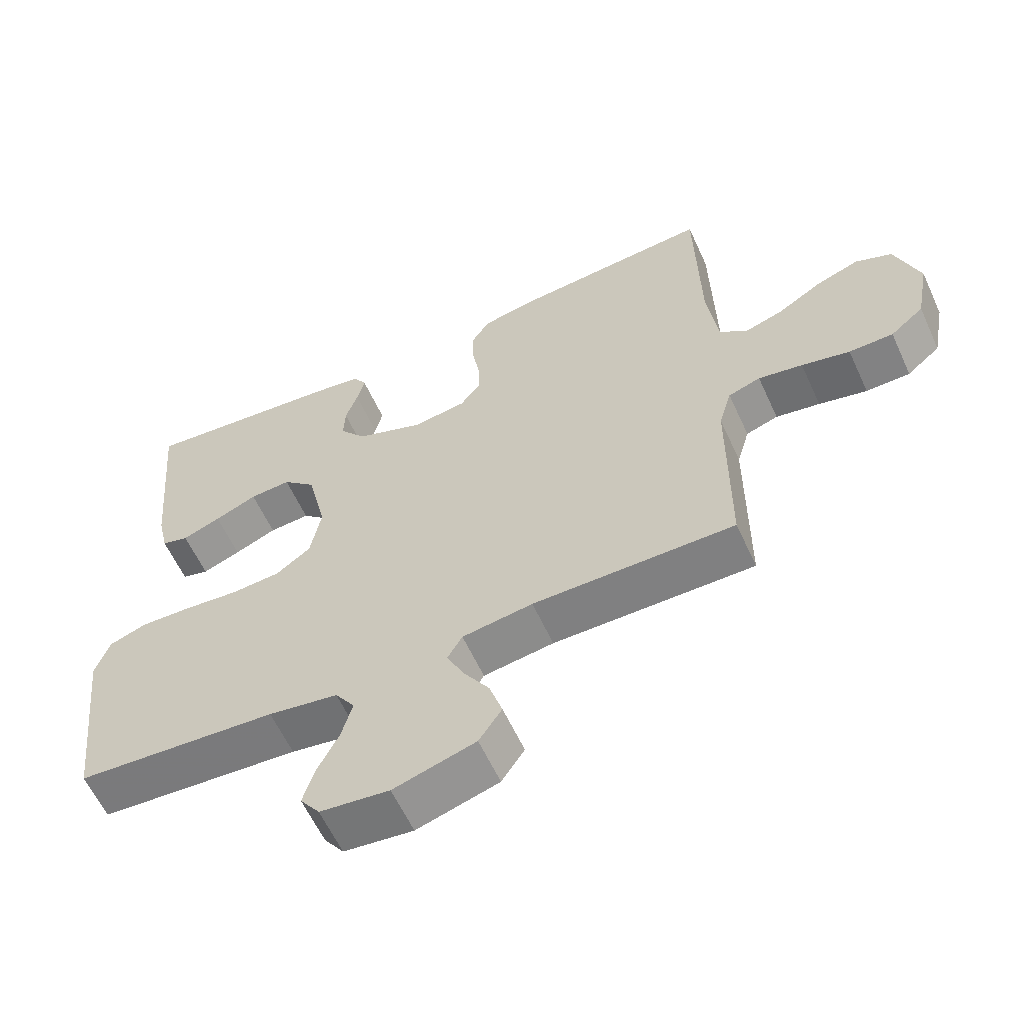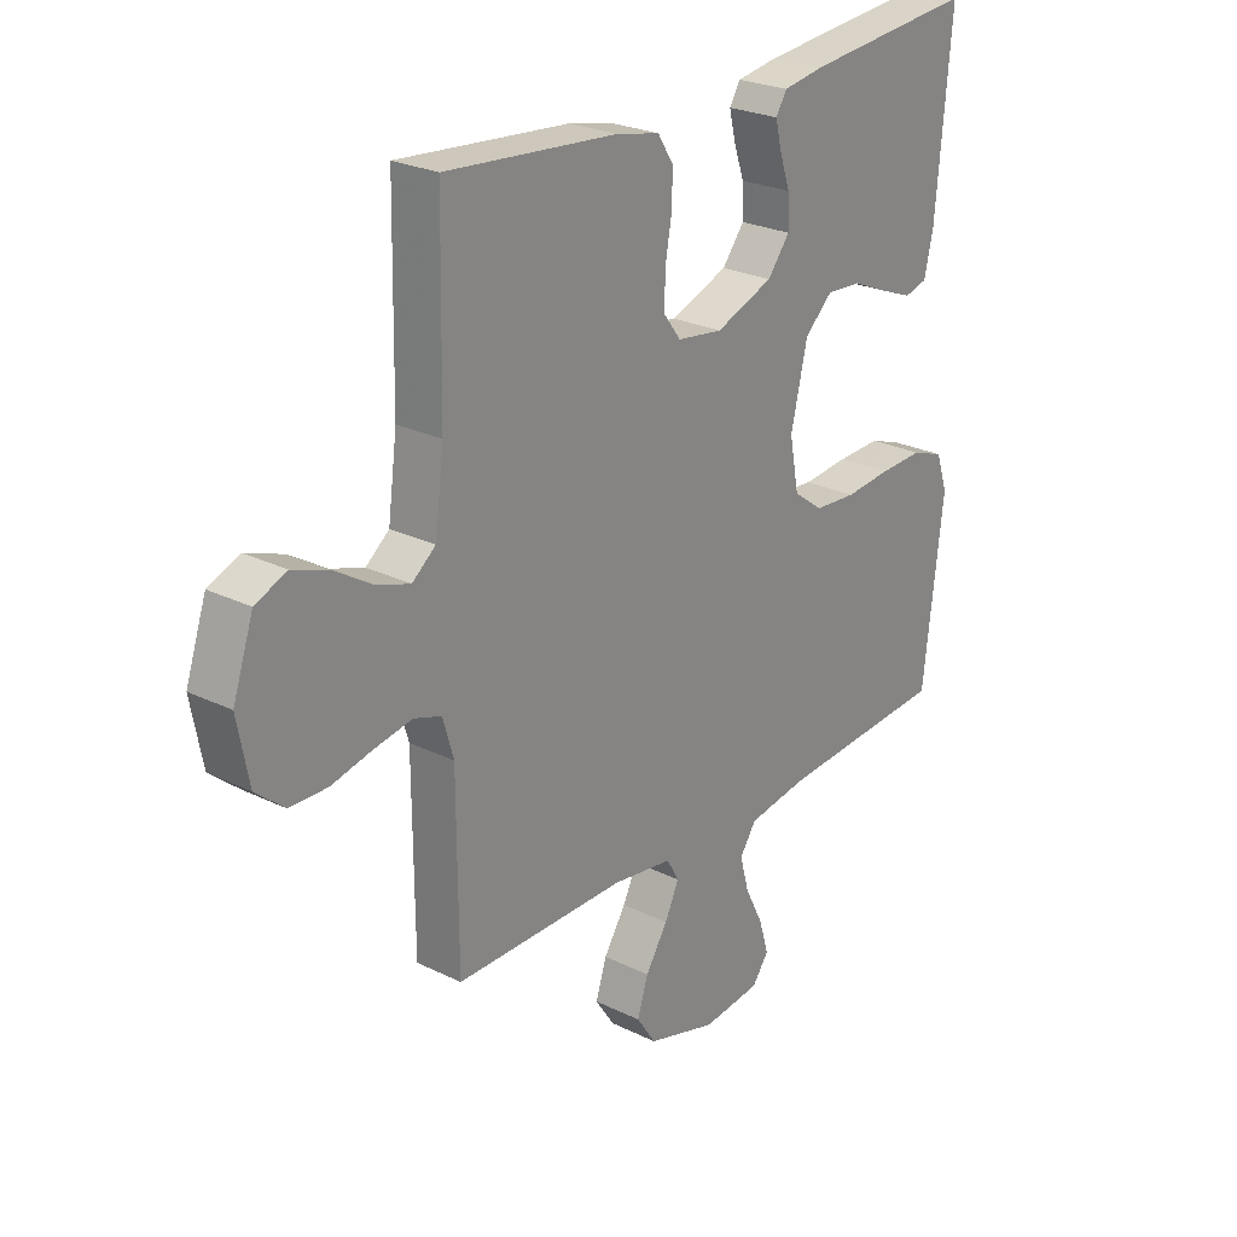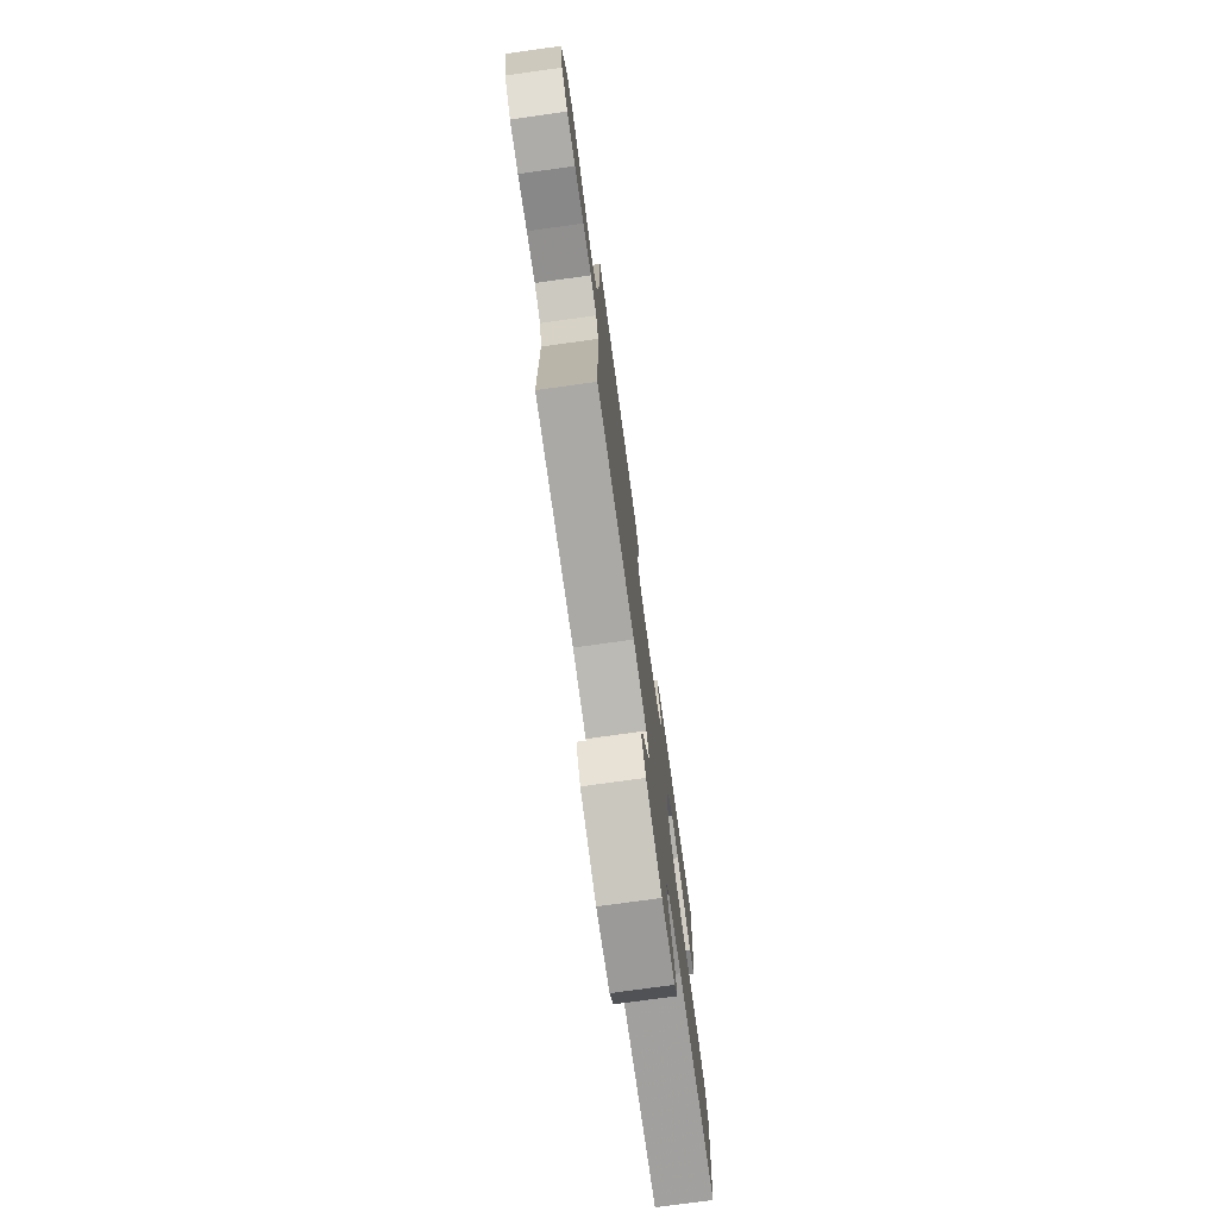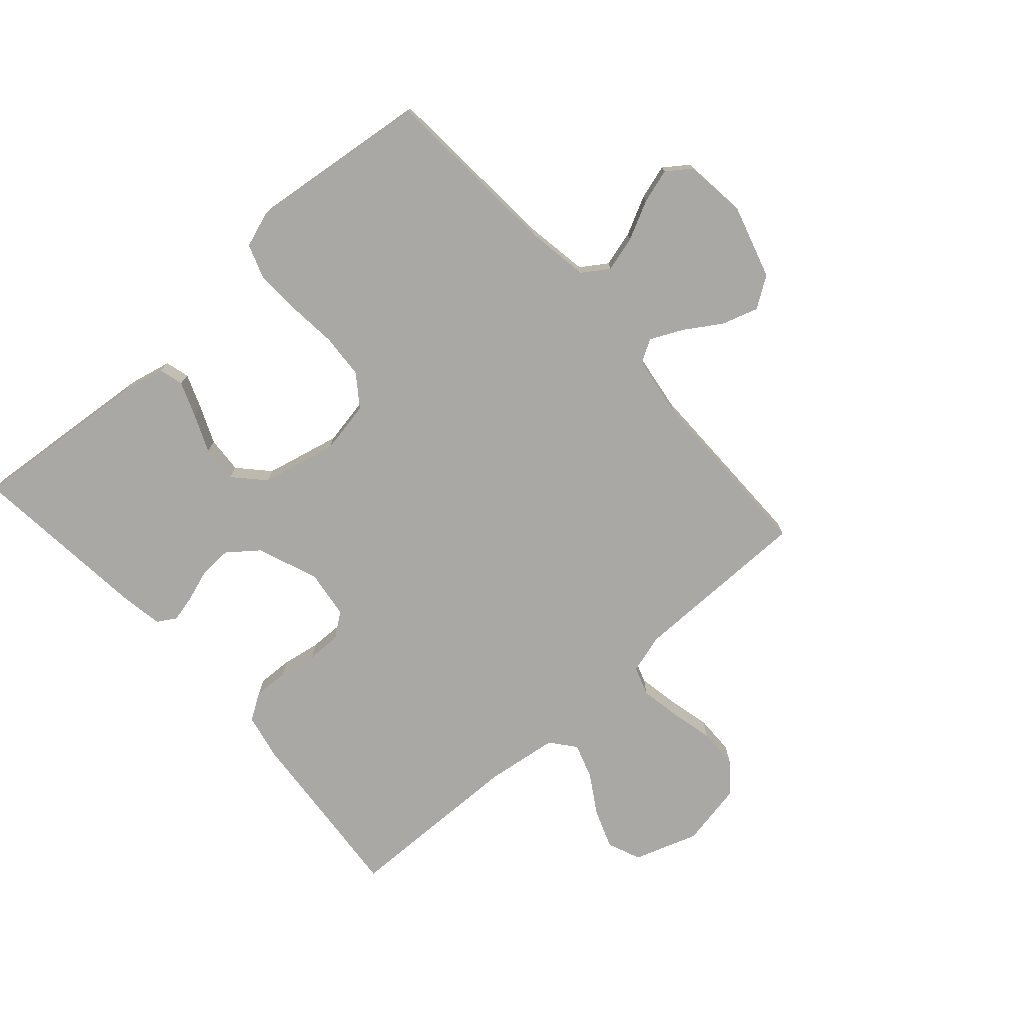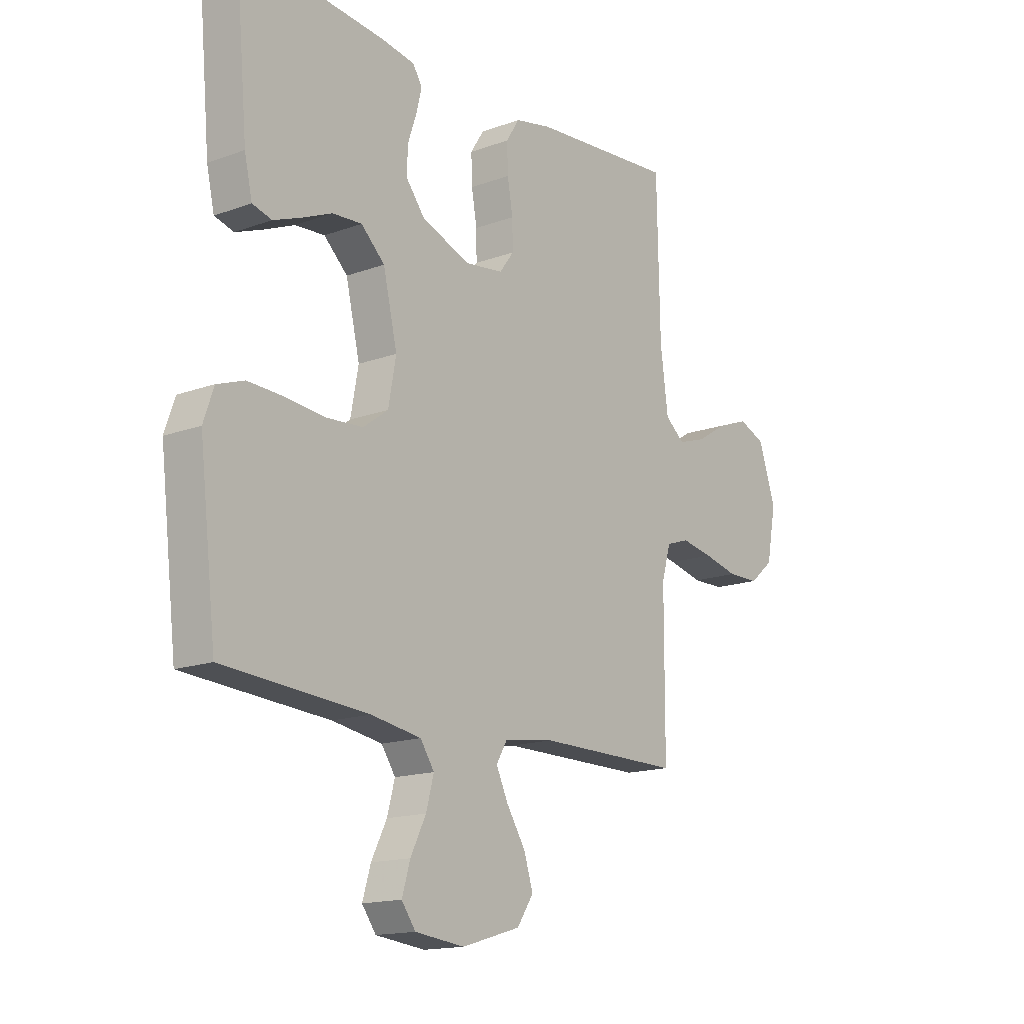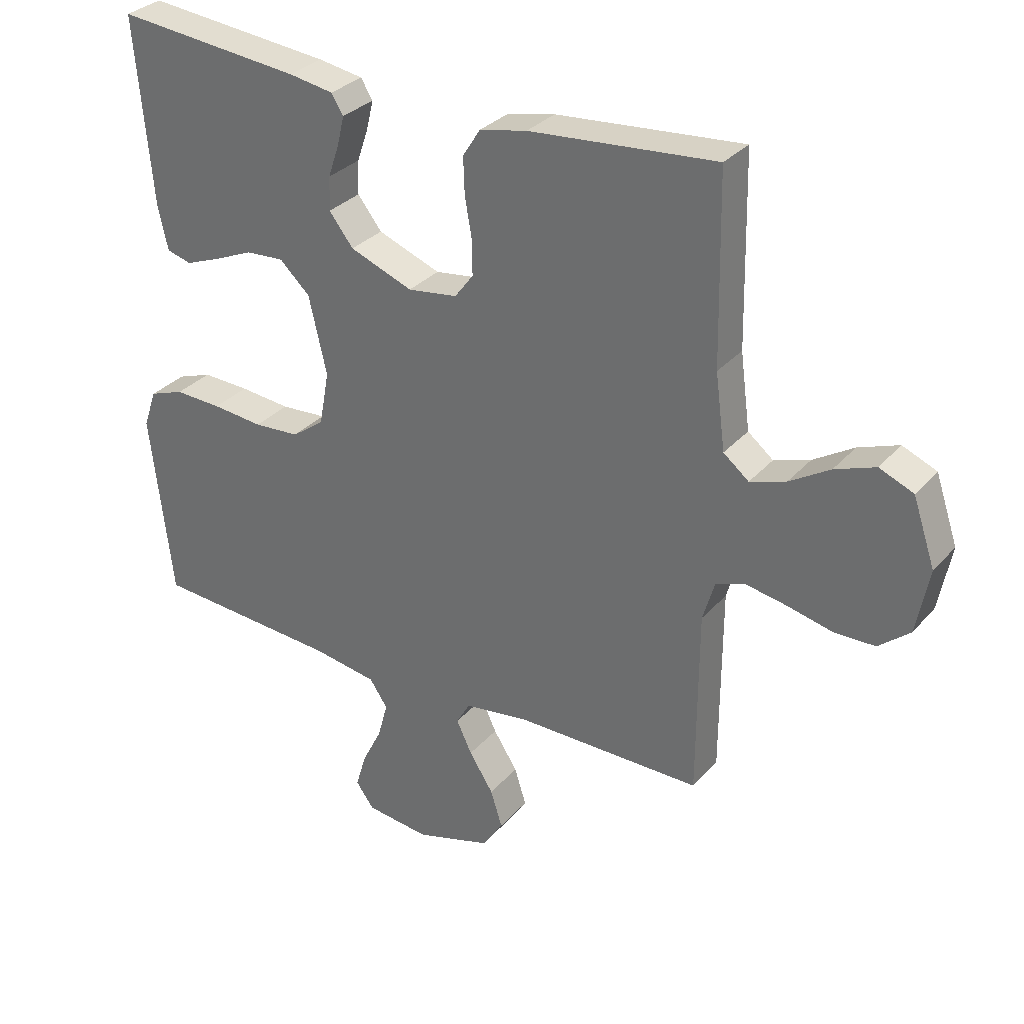
<metadata>
{"format":"obj","ext":"obj","renderer":"f3d","projection":"perspective","resolution":1024,"background":"white","views":[{"elev":-60.3,"azim":-155.4,"up":"+Z"},{"elev":25.1,"azim":-51.4,"up":"+Z"},{"elev":-75.8,"azim":-82.1,"up":"+Z"},{"elev":-75.2,"azim":131.6,"up":"+Y"},{"elev":-15.5,"azim":127.7,"up":"+Z"},{"elev":31.2,"azim":-146.6,"up":"+Z"}]}
</metadata>
<code>
v 0.5 0.07 0.5
v 0.473 0.07 0.2
v 0.457 0.07 0.129
v 0.417 0.07 0.118
v 0.36 0.07 0.14
v 0.297 0.07 0.167
v 0.236 0.07 0.171
v 0.187 0.07 0.125
v 0.158 0.07 0
v 0.174 0.07 -0.087
v 0.226 0.07 -0.125
v 0.3 0.07 -0.13
v 0.382 0.07 -0.122
v 0.458 0.07 -0.119
v 0.514 0.07 -0.139
v 0.535 0.07 -0.2
v 0.5 0.07 -0.5
v 0.2 0.07 -0.521
v 0.096 0.07 -0.538
v 0.067 0.07 -0.581
v 0.083 0.07 -0.64
v 0.115 0.07 -0.704
v 0.132 0.07 -0.761
v 0.103 0.07 -0.801
v 0 0.07 -0.813
v -0.122 0.07 -0.777
v -0.156 0.07 -0.726
v -0.137 0.07 -0.666
v -0.098 0.07 -0.605
v -0.073 0.07 -0.552
v -0.095 0.07 -0.514
v -0.2 0.07 -0.499
v -0.5 0.07 -0.5
v -0.501 0.07 -0.2
v -0.52 0.07 -0.135
v -0.568 0.07 -0.119
v -0.634 0.07 -0.131
v -0.706 0.07 -0.148
v -0.772 0.07 -0.147
v -0.822 0.07 -0.105
v -0.842 0.07 0
v -0.806 0.07 0.106
v -0.751 0.07 0.129
v -0.686 0.07 0.105
v -0.621 0.07 0.065
v -0.563 0.07 0.046
v -0.522 0.07 0.079
v -0.506 0.07 0.2
v -0.5 0.07 0.5
v -0.2 0.07 0.475
v -0.124 0.07 0.459
v -0.096 0.07 0.415
v -0.098 0.07 0.357
v -0.109 0.07 0.293
v -0.11 0.07 0.236
v -0.08 0.07 0.196
v 0 0.07 0.185
v 0.101 0.07 0.224
v 0.14 0.07 0.274
v 0.138 0.07 0.328
v 0.12 0.07 0.381
v 0.109 0.07 0.427
v 0.128 0.07 0.458
v 0.2 0.07 0.47
v 0.5 0 0.5
v 0.473 0 0.2
v 0.457 0 0.129
v 0.417 0 0.118
v 0.36 0 0.14
v 0.297 0 0.167
v 0.236 0 0.171
v 0.187 0 0.125
v 0.158 0 0
v 0.174 0 -0.087
v 0.226 0 -0.125
v 0.3 0 -0.13
v 0.382 0 -0.122
v 0.458 0 -0.119
v 0.514 0 -0.139
v 0.535 0 -0.2
v 0.5 0 -0.5
v 0.2 0 -0.521
v 0.096 0 -0.538
v 0.067 0 -0.581
v 0.083 0 -0.64
v 0.115 0 -0.704
v 0.132 0 -0.761
v 0.103 0 -0.801
v 0 0 -0.813
v -0.122 0 -0.777
v -0.156 0 -0.726
v -0.137 0 -0.666
v -0.098 0 -0.605
v -0.073 0 -0.552
v -0.095 0 -0.514
v -0.2 0 -0.499
v -0.5 0 -0.5
v -0.501 0 -0.2
v -0.52 0 -0.135
v -0.568 0 -0.119
v -0.634 0 -0.131
v -0.706 0 -0.148
v -0.772 0 -0.147
v -0.822 0 -0.105
v -0.842 0 0
v -0.806 0 0.106
v -0.751 0 0.129
v -0.686 0 0.105
v -0.621 0 0.065
v -0.563 0 0.046
v -0.522 0 0.079
v -0.506 0 0.2
v -0.5 0 0.5
v -0.2 0 0.475
v -0.124 0 0.459
v -0.096 0 0.415
v -0.098 0 0.357
v -0.109 0 0.293
v -0.11 0 0.236
v -0.08 0 0.196
v 0 0 0.185
v 0.101 0 0.224
v 0.14 0 0.274
v 0.138 0 0.328
v 0.12 0 0.381
v 0.109 0 0.427
v 0.128 0 0.458
v 0.2 0 0.47
f 60 61 62 63
f 60 63 64 1
f 51 52 53 54
f 51 54 55
f 48 49 50 51
f 47 48 51 55
f 46 47 55 56
f 42 43 44 45
f 42 45 46
f 41 42 46
f 40 41 46
f 37 38 39 40
f 36 37 40 46
f 35 36 46 56
f 32 33 34
f 31 32 34 35
f 26 27 28 29
f 26 29 30
f 25 26 30
f 24 25 30
f 21 22 23 24
f 20 21 24 30
f 19 20 30 31
f 15 16 17 18
f 12 13 14 15
f 12 15 18 19
f 3 4 5 6
f 1 2 3 6
f 59 60 1 6
f 58 59 6 7
f 57 58 7 8
f 56 57 8 9
f 35 56 9 10
f 31 35 10 11
f 11 12 19 31
f 127 126 125 124
f 65 128 127 124
f 118 117 116 115
f 119 118 115
f 115 114 113 112
f 119 115 112 111
f 120 119 111 110
f 109 108 107 106
f 110 109 106
f 110 106 105
f 110 105 104
f 104 103 102 101
f 110 104 101 100
f 120 110 100 99
f 98 97 96
f 99 98 96 95
f 93 92 91 90
f 94 93 90
f 94 90 89
f 94 89 88
f 88 87 86 85
f 94 88 85 84
f 95 94 84 83
f 82 81 80 79
f 79 78 77 76
f 83 82 79 76
f 70 69 68 67
f 70 67 66 65
f 70 65 124 123
f 71 70 123 122
f 72 71 122 121
f 73 72 121 120
f 74 73 120 99
f 75 74 99 95
f 95 83 76 75
f 1 65 66 2
f 2 66 67 3
f 3 67 68 4
f 4 68 69 5
f 5 69 70 6
f 6 70 71 7
f 7 71 72 8
f 8 72 73 9
f 9 73 74 10
f 10 74 75 11
f 11 75 76 12
f 12 76 77 13
f 13 77 78 14
f 14 78 79 15
f 15 79 80 16
f 16 80 81 17
f 17 81 82 18
f 18 82 83 19
f 19 83 84 20
f 20 84 85 21
f 21 85 86 22
f 22 86 87 23
f 23 87 88 24
f 24 88 89 25
f 25 89 90 26
f 26 90 91 27
f 27 91 92 28
f 28 92 93 29
f 29 93 94 30
f 30 94 95 31
f 31 95 96 32
f 32 96 97 33
f 33 97 98 34
f 34 98 99 35
f 35 99 100 36
f 36 100 101 37
f 37 101 102 38
f 38 102 103 39
f 39 103 104 40
f 40 104 105 41
f 41 105 106 42
f 42 106 107 43
f 43 107 108 44
f 44 108 109 45
f 45 109 110 46
f 46 110 111 47
f 47 111 112 48
f 48 112 113 49
f 49 113 114 50
f 50 114 115 51
f 51 115 116 52
f 52 116 117 53
f 53 117 118 54
f 54 118 119 55
f 55 119 120 56
f 56 120 121 57
f 57 121 122 58
f 58 122 123 59
f 59 123 124 60
f 60 124 125 61
f 61 125 126 62
f 62 126 127 63
f 63 127 128 64
f 64 128 65 1

</code>
